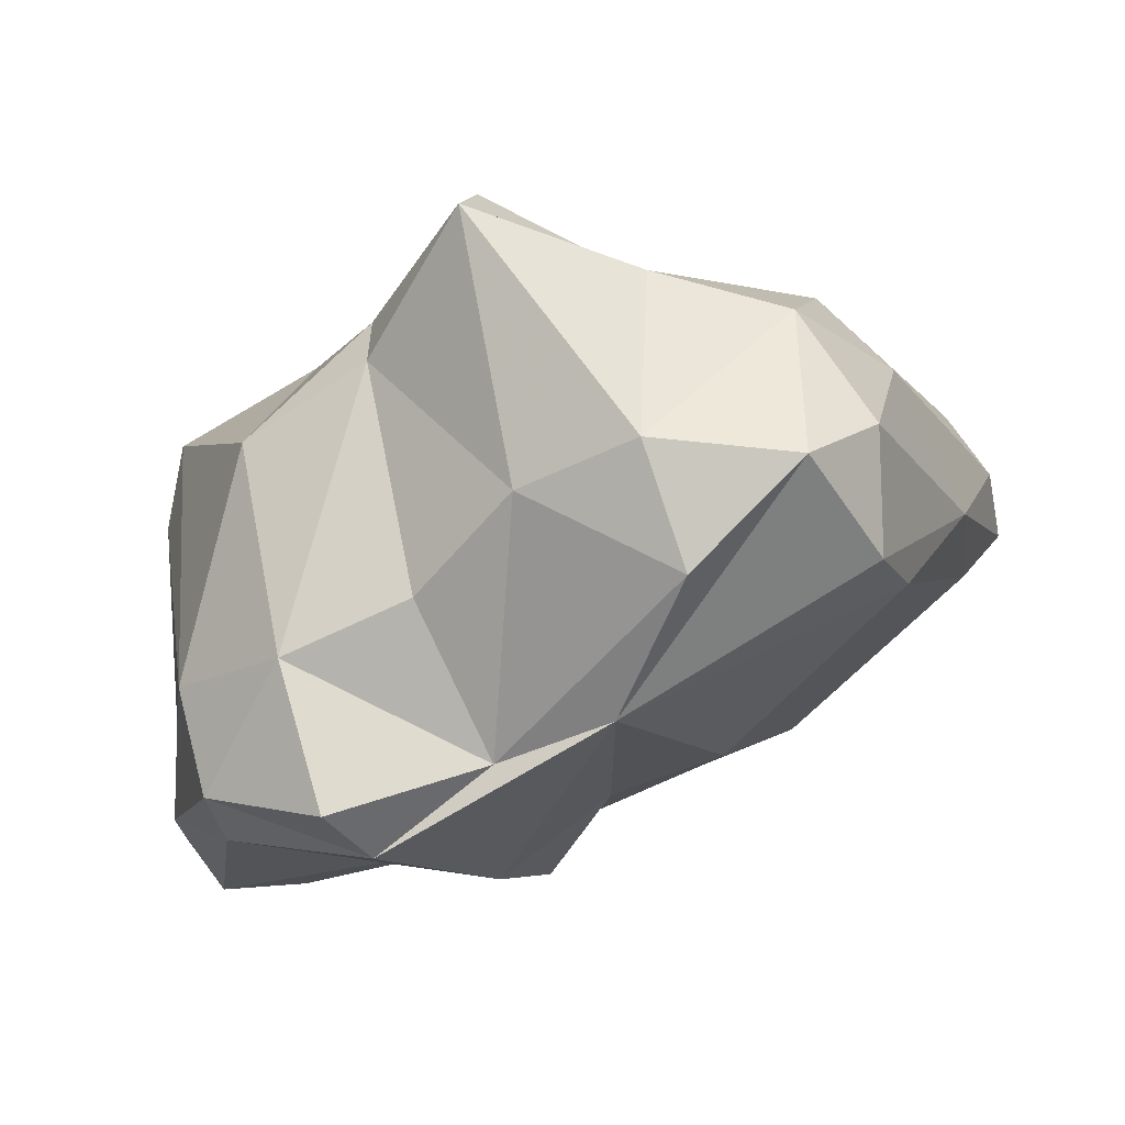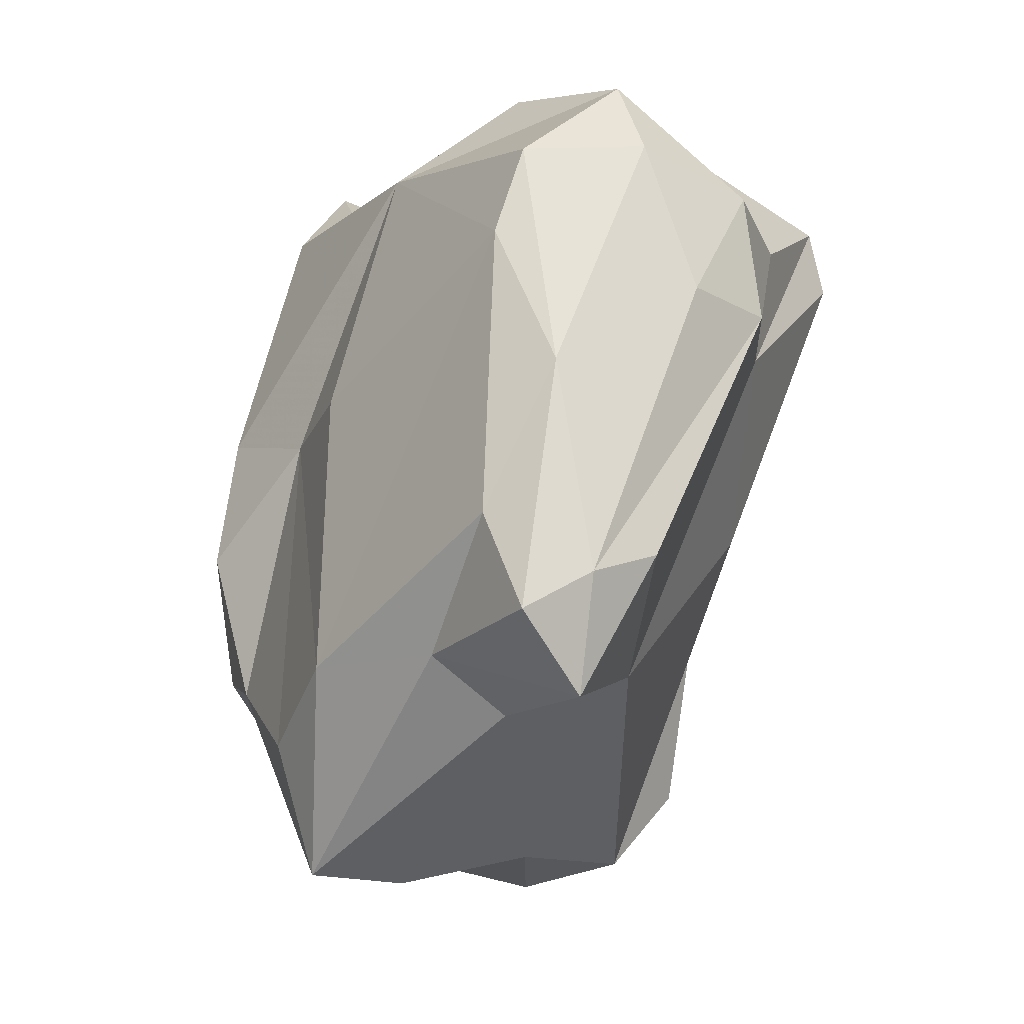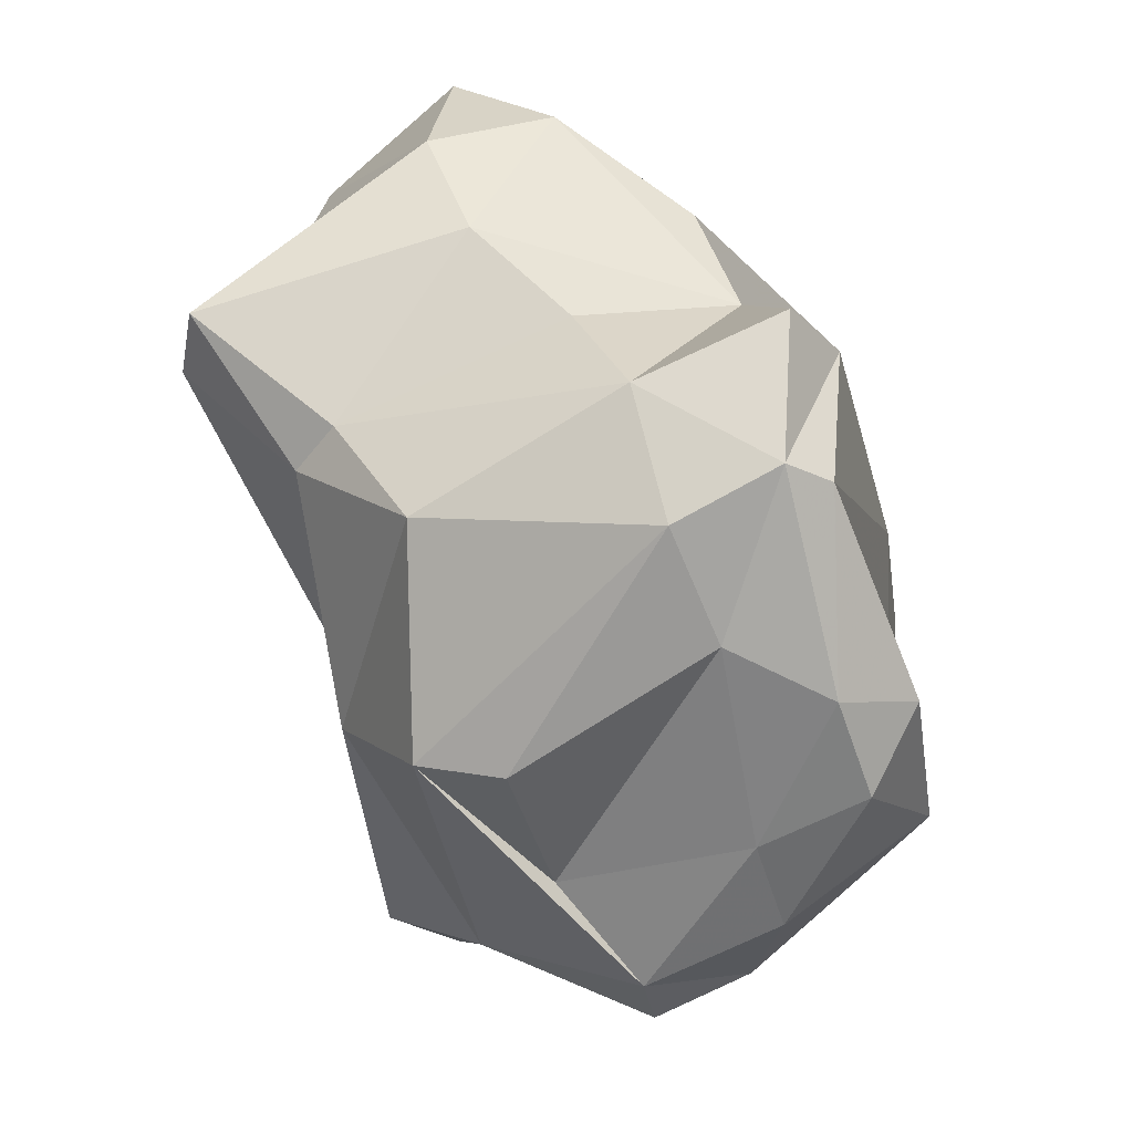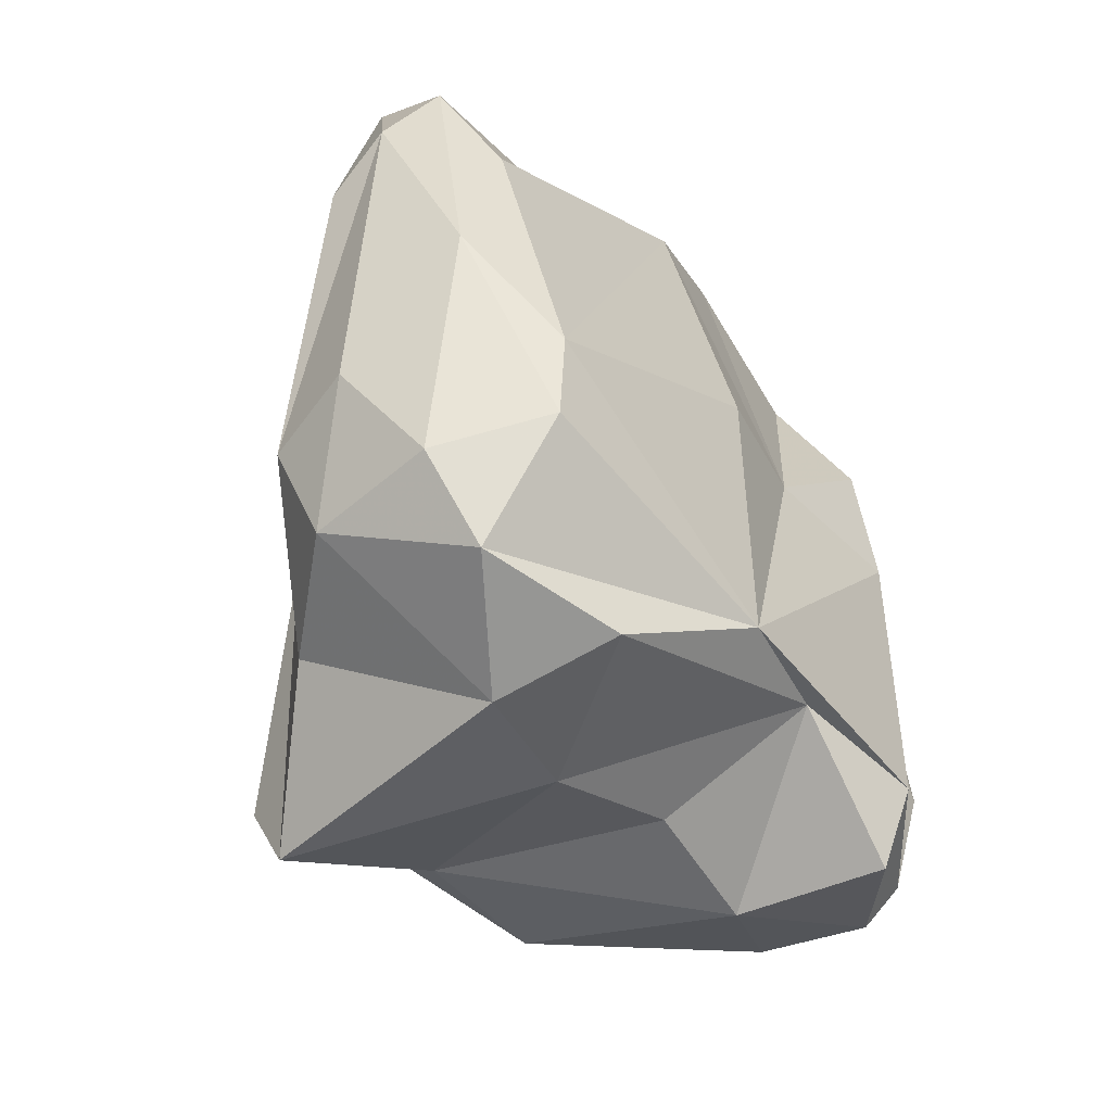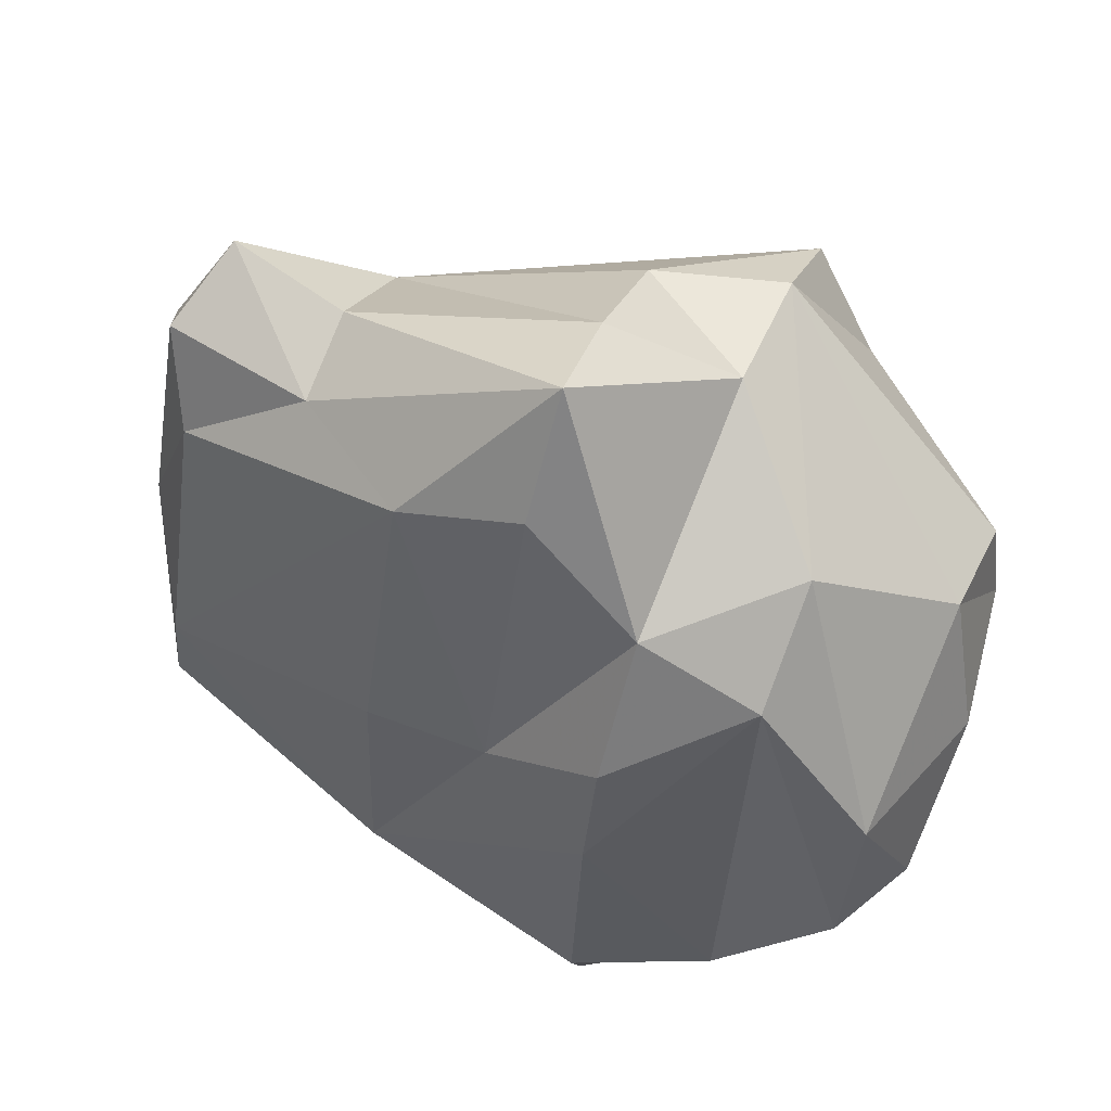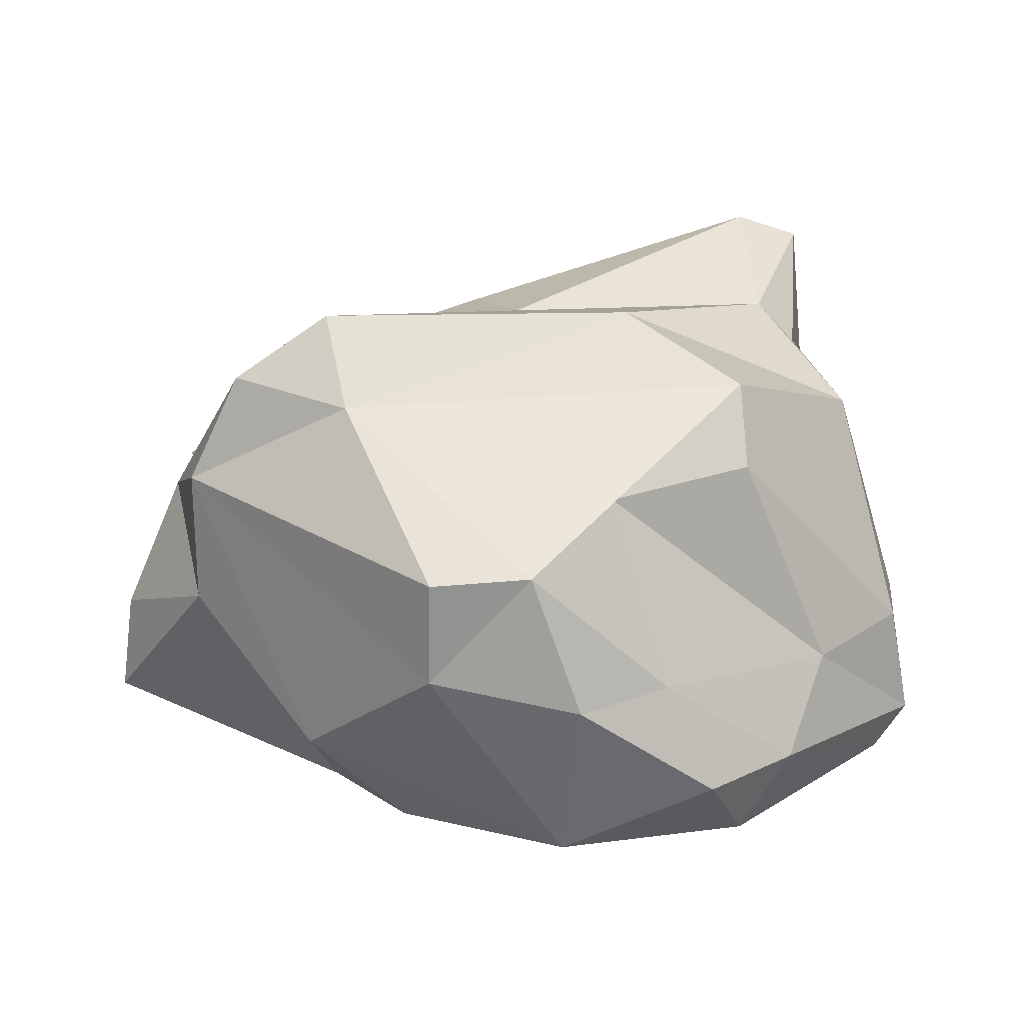
<metadata>
{"format":"obj","ext":"obj","renderer":"f3d","projection":"perspective","resolution":1024,"background":"white","views":[{"elev":1.0,"azim":-46.3,"up":"+Y"},{"elev":43.6,"azim":92.4,"up":"+Z"},{"elev":-15.9,"azim":-86.5,"up":"+Z"},{"elev":67.1,"azim":-102.9,"up":"+Z"},{"elev":-41.9,"azim":107.9,"up":"+Y"},{"elev":-1.8,"azim":-169.0,"up":"+Y"}]}
</metadata>
<code>
v 183.9 261.1 67.29
v 184.4 260.9 71.95
v 185 259.8 67.05
v 184.5 265.3 69.93
v 184.3 264.3 65.68
v 186.8 259.4 71.53
v 188.9 271.7 60.11
v 186 271.6 66.58
v 187.1 267.1 72.91
v 186.5 262.9 62.82
v 187.4 259.7 61.43
v 188 274.1 69.99
v 188 270.2 76.12
v 188.6 269 59.64
v 189.1 275.3 69.01
v 191 262 58.02
v 188.2 278.5 73.68
v 190.3 267.8 80.67
v 189.3 262.2 73.99
v 189.7 258.8 59.18
v 189.5 271.7 79.62
v 189.1 257.4 61.84
v 192.6 267.9 57.36
v 195 257.7 68.54
v 197.1 274.8 64.93
v 192.9 274.3 62.1
v 194.7 265.4 54.56
v 195.3 275.4 80.45
v 200.3 257.6 61.37
v 193.1 276.7 76.57
v 193.4 261.2 56.17
v 190.8 263.5 77.51
v 192.7 271.2 82.98
v 196.2 268.2 82.96
v 194.6 256.8 59.57
v 198.9 276.1 78.39
v 199.2 257.3 66.78
v 190.1 279 72.52
v 198.1 262.2 55.39
v 197.7 265.2 54
v 202 273.9 57.81
v 199.3 275.7 68.47
v 196 272.1 82.99
v 199.2 261.8 74.45
v 196.8 276.2 74.77
v 201.1 270.9 56.77
v 203.3 258.7 64.25
v 199 267.4 81.77
v 202.9 260.1 59.02
v 197.7 260.4 70.96
v 207.8 272.1 70.66
v 200 273.9 80.48
v 204.9 271.9 57.44
v 206.9 264.9 59.79
v 207.6 267.4 77.65
v 206.7 268.8 58.14
v 207.5 260.4 66.36
v 208.5 268.8 62.15
v 203.7 269.5 80.51
v 212 270.5 74.34
v 207.6 262 70.42
v 208.2 272.7 76.56
v 209.1 265.9 72.83
v 210.2 268.2 71.31
v 210.5 264.7 63.04
v 210.9 268.7 76.84
v 211.1 261.8 64.05
v 209.7 270.8 77.3
g foo
f 11 20 22
f 35 22 20
f 31 35 20
f 11 16 20
f 31 20 16
f 39 35 31
f 16 27 31
f 40 39 27
f 39 31 27
f 35 29 22
f 29 3 22
f 11 3 1
f 22 3 11
f 29 35 49
f 10 11 1
f 49 35 39
f 11 10 16
f 10 1 5
f 14 10 5
f 23 16 10
f 56 49 39
f 23 10 14
f 16 23 27
f 56 39 40
f 7 14 5
f 23 14 7
f 27 23 7
f 46 27 7
f 40 27 46
f 46 56 40
f 6 2 1
f 6 1 3
f 6 3 24
f 29 24 3
f 37 24 29
f 37 29 47
f 47 29 49
f 4 1 2
f 1 4 5
f 54 47 49
f 8 5 4
f 54 49 56
f 8 7 5
f 26 7 8
f 26 46 7
f 53 56 46
f 41 46 26
f 53 46 41
f 24 37 50
f 6 19 2
f 19 6 32
f 32 6 24
f 50 32 24
f 50 37 47
f 57 50 47
f 19 4 2
f 19 9 4
f 67 57 47
f 54 67 47
f 12 4 9
f 65 67 54
f 8 4 12
f 65 54 58
f 56 58 54
f 15 8 12
f 26 8 15
f 15 25 26
f 56 53 58
f 25 53 41
f 26 25 41
f 50 44 32
f 18 19 32
f 61 44 50
f 19 18 13
f 57 61 50
f 19 13 9
f 57 67 61
f 12 9 13
f 13 17 12
f 12 17 15
f 15 17 38
f 58 53 51
f 15 38 25
f 25 38 42
f 42 51 53
f 42 53 25
f 48 32 44
f 61 48 44
f 18 21 13
f 61 67 63
f 65 64 67
f 64 63 67
f 17 13 21
f 30 17 21
f 65 51 64
f 45 17 30
f 51 65 58
f 38 17 45
f 42 38 45
f 51 42 45
f 34 32 48
f 18 32 33
f 34 33 32
f 55 48 61
f 21 18 33
f 61 63 55
f 33 28 21
f 66 55 63
f 64 60 63
f 60 66 63
f 30 21 28
f 36 30 28
f 60 64 51
f 30 36 45
f 51 45 62
f 45 36 62
f 62 60 51
f 43 33 34
f 59 34 48
f 48 55 59
f 43 34 59
f 28 33 43
f 55 66 59
f 28 43 52
f 52 43 59
f 68 52 59
f 68 59 66
f 66 60 68
f 36 28 52
f 62 36 68
f 36 52 68
f 60 62 68
g

</code>
